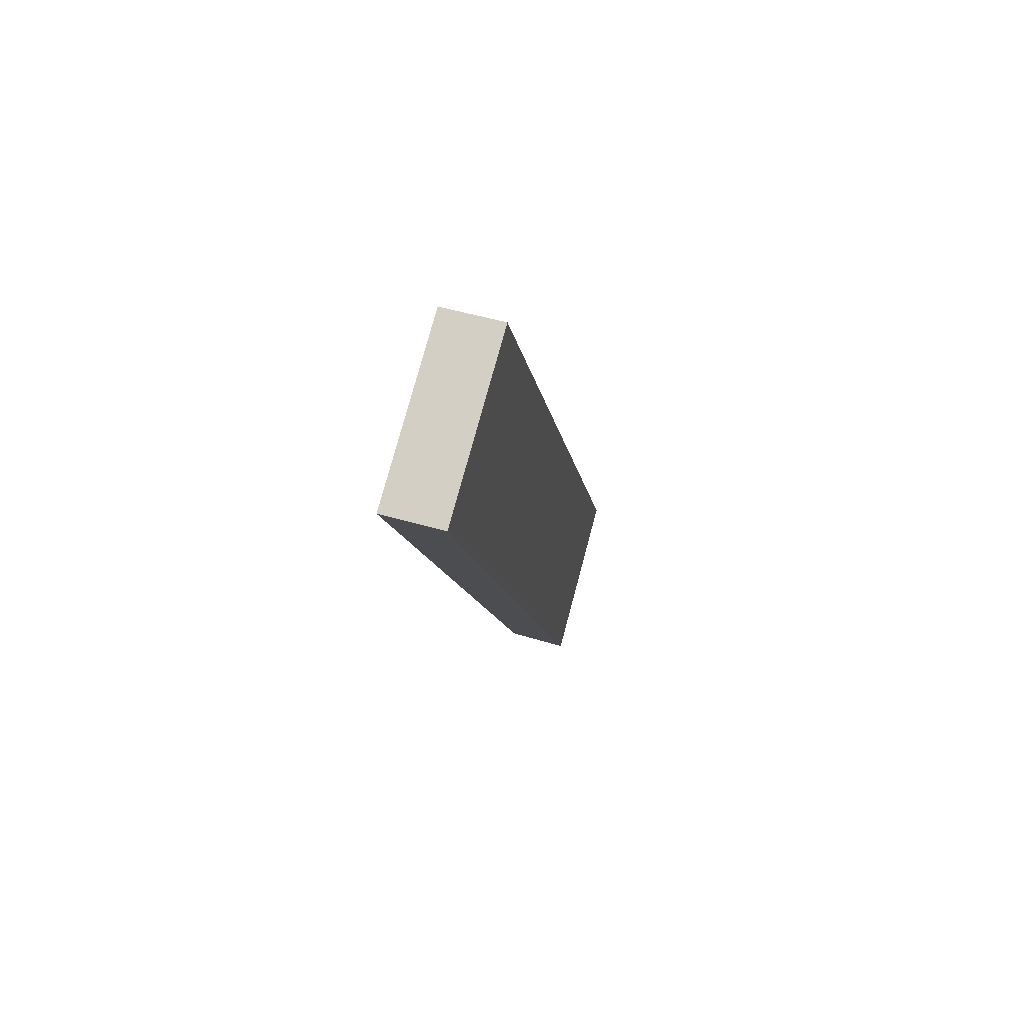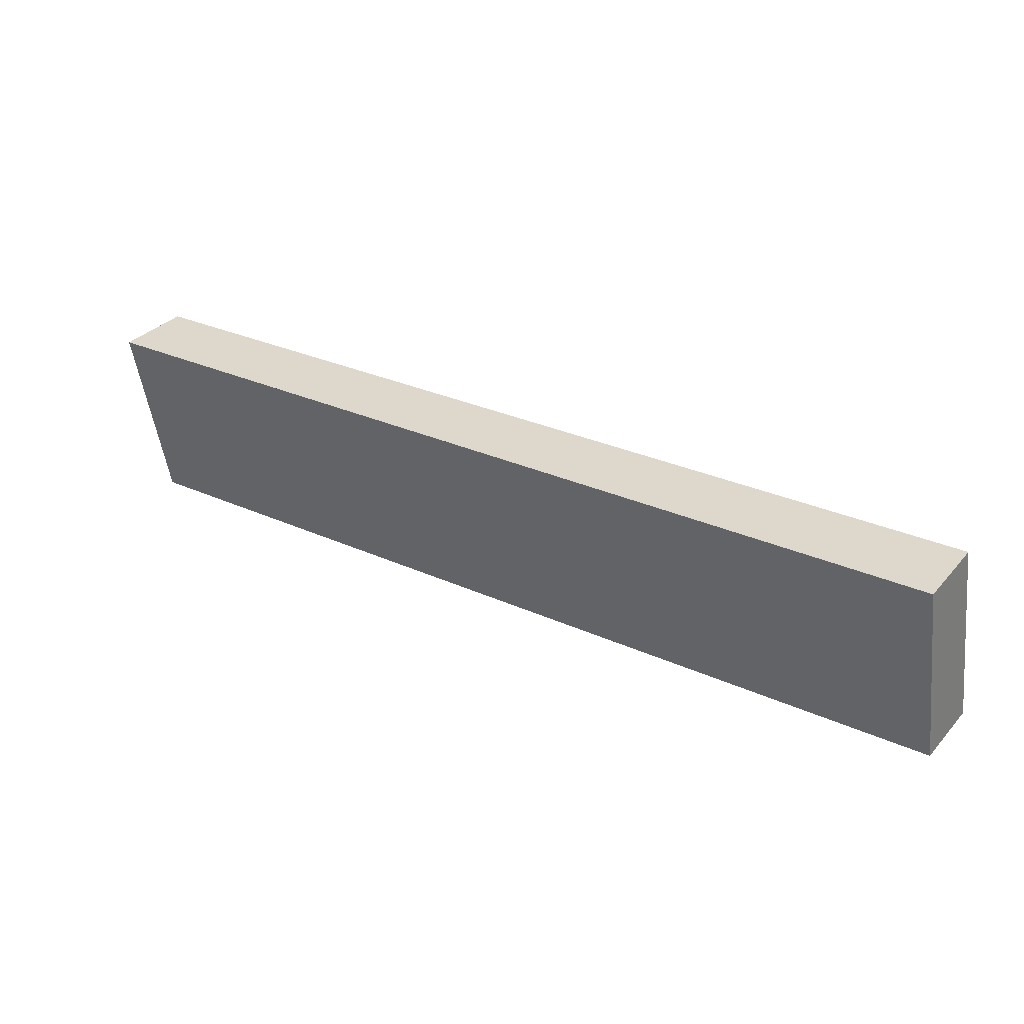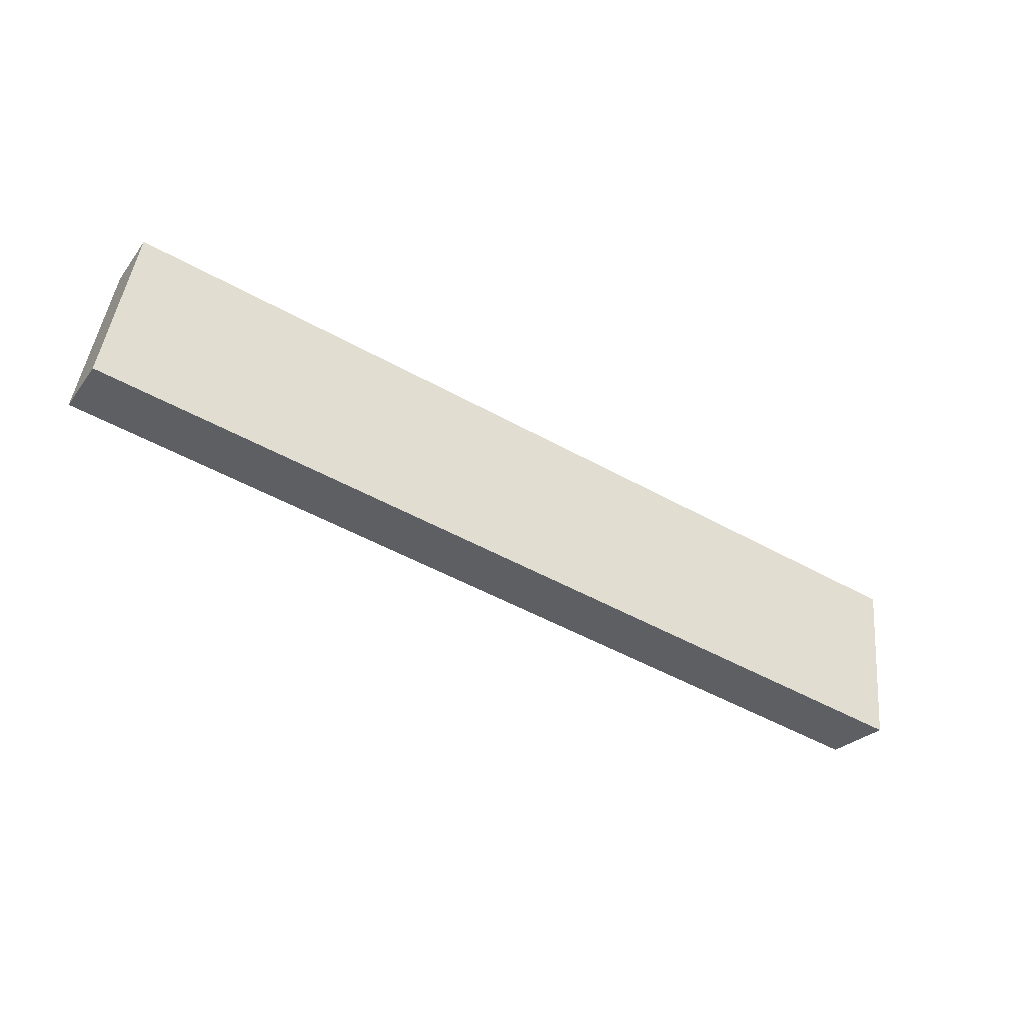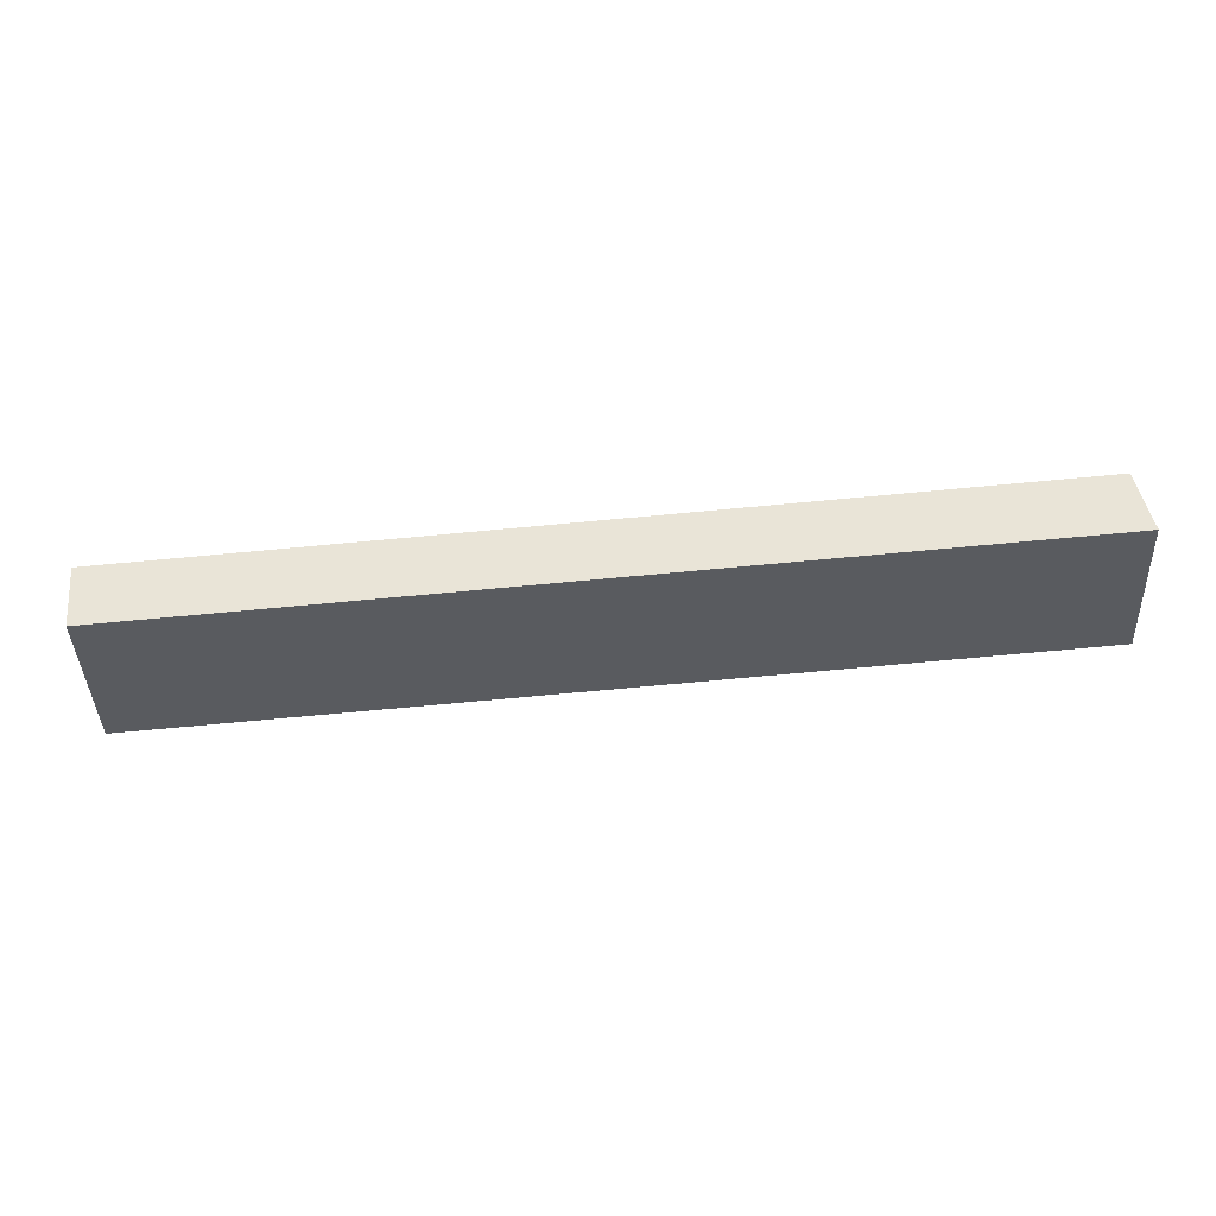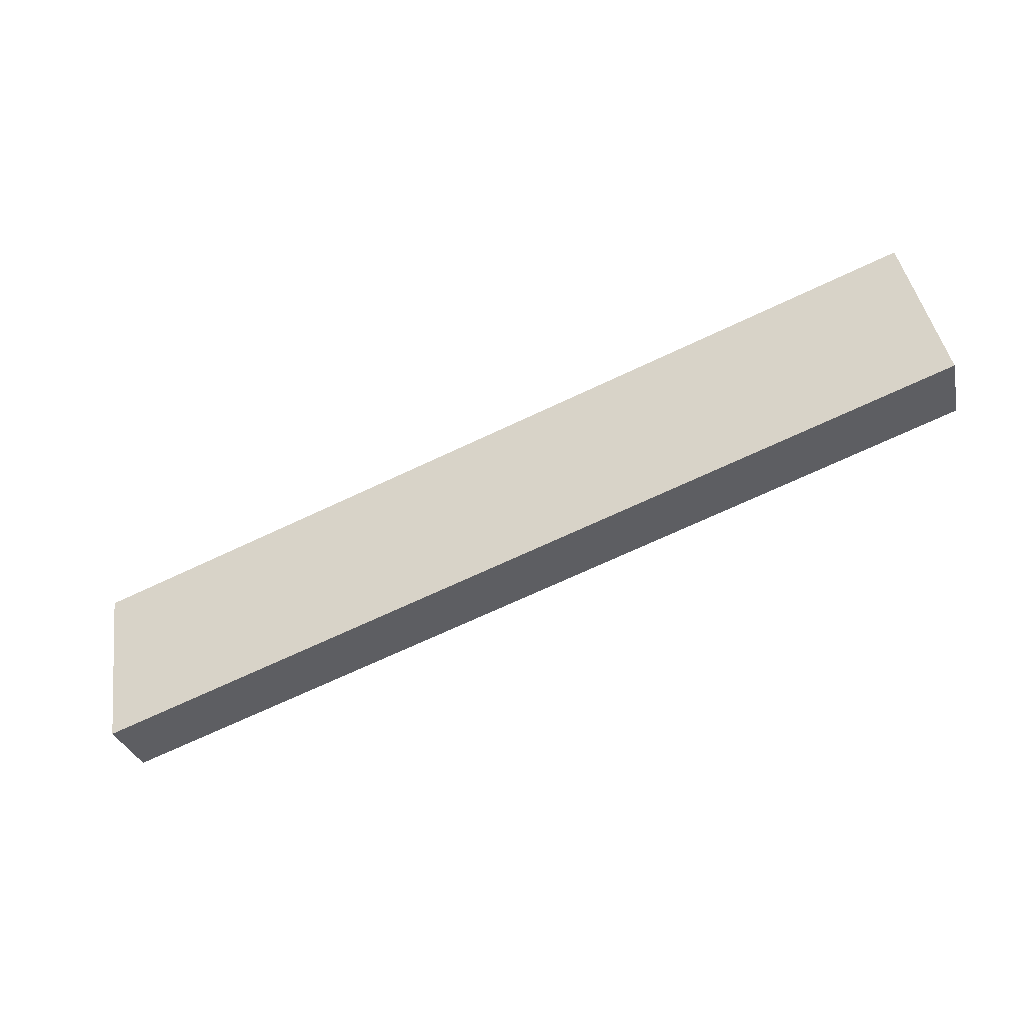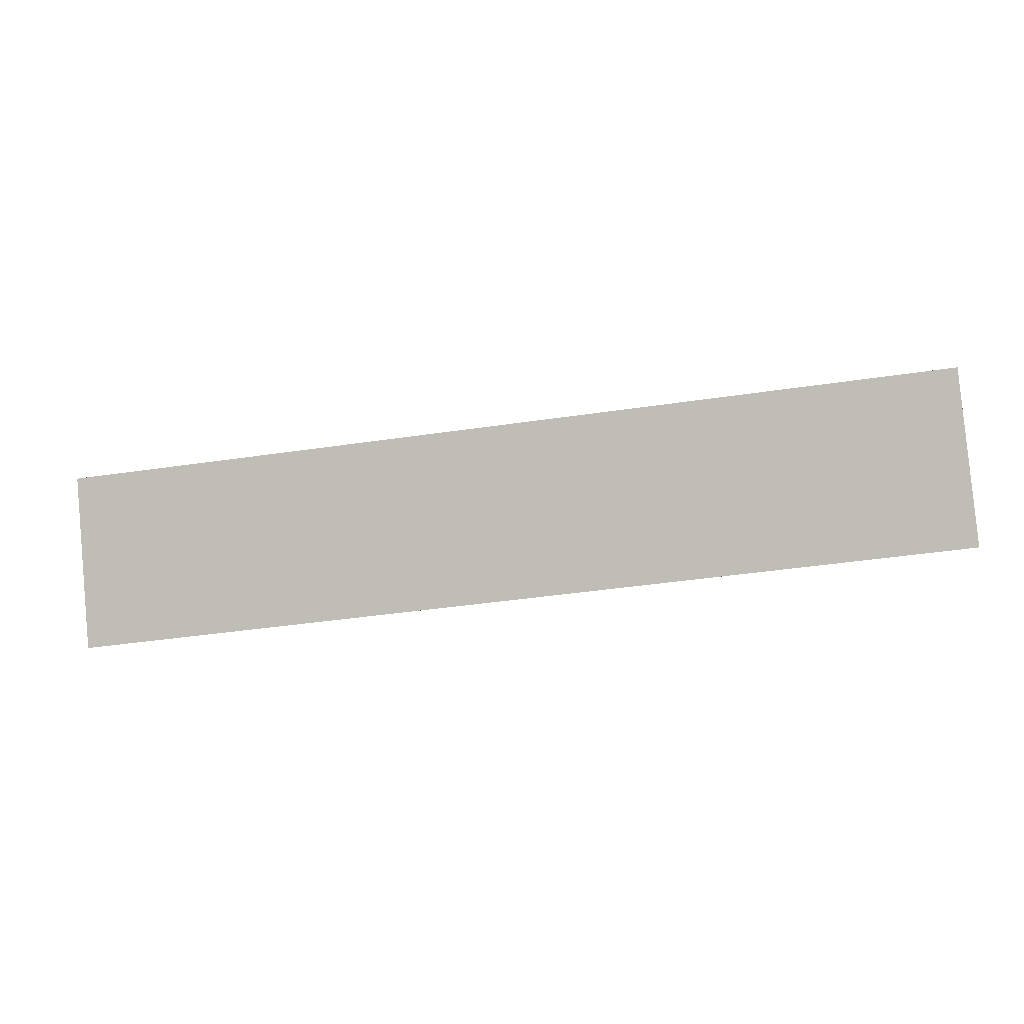
<metadata>
{"format":"obj","ext":"obj","renderer":"f3d","projection":"perspective","resolution":1024,"background":"white","views":[{"elev":-14.2,"azim":130.6,"up":"+Y"},{"elev":-38.1,"azim":14.4,"up":"+Z"},{"elev":-55.9,"azim":-178.7,"up":"+Y"},{"elev":41.2,"azim":-148.9,"up":"+Y"},{"elev":-57.3,"azim":-121.3,"up":"+Y"},{"elev":-13.9,"azim":-136.6,"up":"+Y"}]}
</metadata>
<code>
v 0.1213 3.916 -6.19
v 0.3111 3.982 -6.013
v 0.1869 3.163 -5.979
v 0.3767 3.229 -5.803
v 0.1431 3.665 -6.119
v 0.165 3.414 -6.049
v 0.3548 3.48 -5.873
v 0.3329 3.731 -5.943
v 3.448 3.599 -8.398
v 3.589 3.67 -8.19
v 3.556 2.842 -8.216
v 3.697 2.913 -8.008
v 3.502 3.221 -8.307
v 3.643 3.291 -8.099
v 0.1213 3.916 -6.19
v 3.448 3.599 -8.398
v 0.1869 3.163 -5.979
v 3.556 2.842 -8.216
v 0.1431 3.665 -6.119
v 0.165 3.414 -6.049
v 1.872 3.003 -7.098
v 3.502 3.221 -8.307
v 1.828 3.38 -7.196
v 0.9911 3.46 -6.64
v 1.806 3.569 -7.245
v 0.9721 3.648 -6.691
v 1.029 3.083 -6.538
v 1.85 3.191 -7.147
v 1.01 3.271 -6.589
v 2.714 2.922 -7.657
v 2.665 3.3 -7.752
v 2.69 3.111 -7.704
v 2.641 3.489 -7.799
v 0.6081 3.123 -6.259
v 1.45 3.043 -6.818
v 2.293 2.962 -7.377
v 3.135 2.882 -7.937
v 2.783 3.662 -7.957
v 2.117 3.726 -7.515
v 1.452 3.789 -7.073
v 0.7866 3.852 -6.631
v 0.1869 3.163 -5.979
v 1.872 3.003 -7.098
v 3.556 2.842 -8.216
v 0.3767 3.229 -5.803
v 2.037 3.071 -6.905
v 3.697 2.913 -8.008
v 3.135 2.882 -7.937
v 2.714 2.922 -7.657
v 2.293 2.962 -7.377
v 1.45 3.043 -6.818
v 1.029 3.083 -6.538
v 0.6081 3.123 -6.259
v 0.7918 3.189 -6.079
v 1.207 3.15 -6.354
v 1.622 3.11 -6.63
v 2.452 3.031 -7.181
v 2.867 2.992 -7.456
v 3.282 2.952 -7.732
v 0.8393 3.143 -6.261
v 1.954 3.037 -7.001
v 2.512 2.984 -7.372
v 3.069 2.931 -7.742
v 0.3767 3.229 -5.803
v 2.037 3.071 -6.905
v 3.697 2.913 -8.008
v 1.994 3.448 -7.003
v 0.3111 3.982 -6.013
v 1.95 3.826 -7.102
v 3.589 3.67 -8.19
v 0.3548 3.48 -5.873
v 0.3329 3.731 -5.943
v 1.169 3.527 -6.456
v 2.015 3.26 -6.954
v 1.188 3.338 -6.405
v 1.131 3.904 -6.558
v 1.972 3.637 -7.053
v 1.15 3.715 -6.507
v 3.643 3.291 -8.099
v 2.77 3.748 -7.646
v 2.818 3.37 -7.551
v 2.794 3.559 -7.598
v 2.867 2.992 -7.456
v 2.843 3.181 -7.504
v 3.282 2.952 -7.732
v 2.452 3.031 -7.181
v 1.622 3.11 -6.63
v 1.207 3.15 -6.354
v 0.7918 3.189 -6.079
v 0.3111 3.982 -6.013
v 3.589 3.67 -8.19
v 0.1213 3.916 -6.19
v 3.448 3.599 -8.398
v 0.7866 3.852 -6.631
v 1.452 3.789 -7.073
v 2.117 3.726 -7.515
v 2.783 3.662 -7.957
v 2.77 3.748 -7.646
v 1.95 3.826 -7.102
v 1.131 3.904 -6.558
f 1 5 6 3 4 7 8 2
f 13 9 10 14 12 11
f 36 21 35 27 34 17 20 19 15 41 40 39 38 16 22 18 37 30
f 42 53 52 51 43 50 49 48 44 47 59 58 57 46 56 55 54 45
f 69 76 68 72 71 64 89 88 87 65 86 83 85 66 79 70 80
f 94 92 90 100 99 98 91 93 97 96 95

</code>
